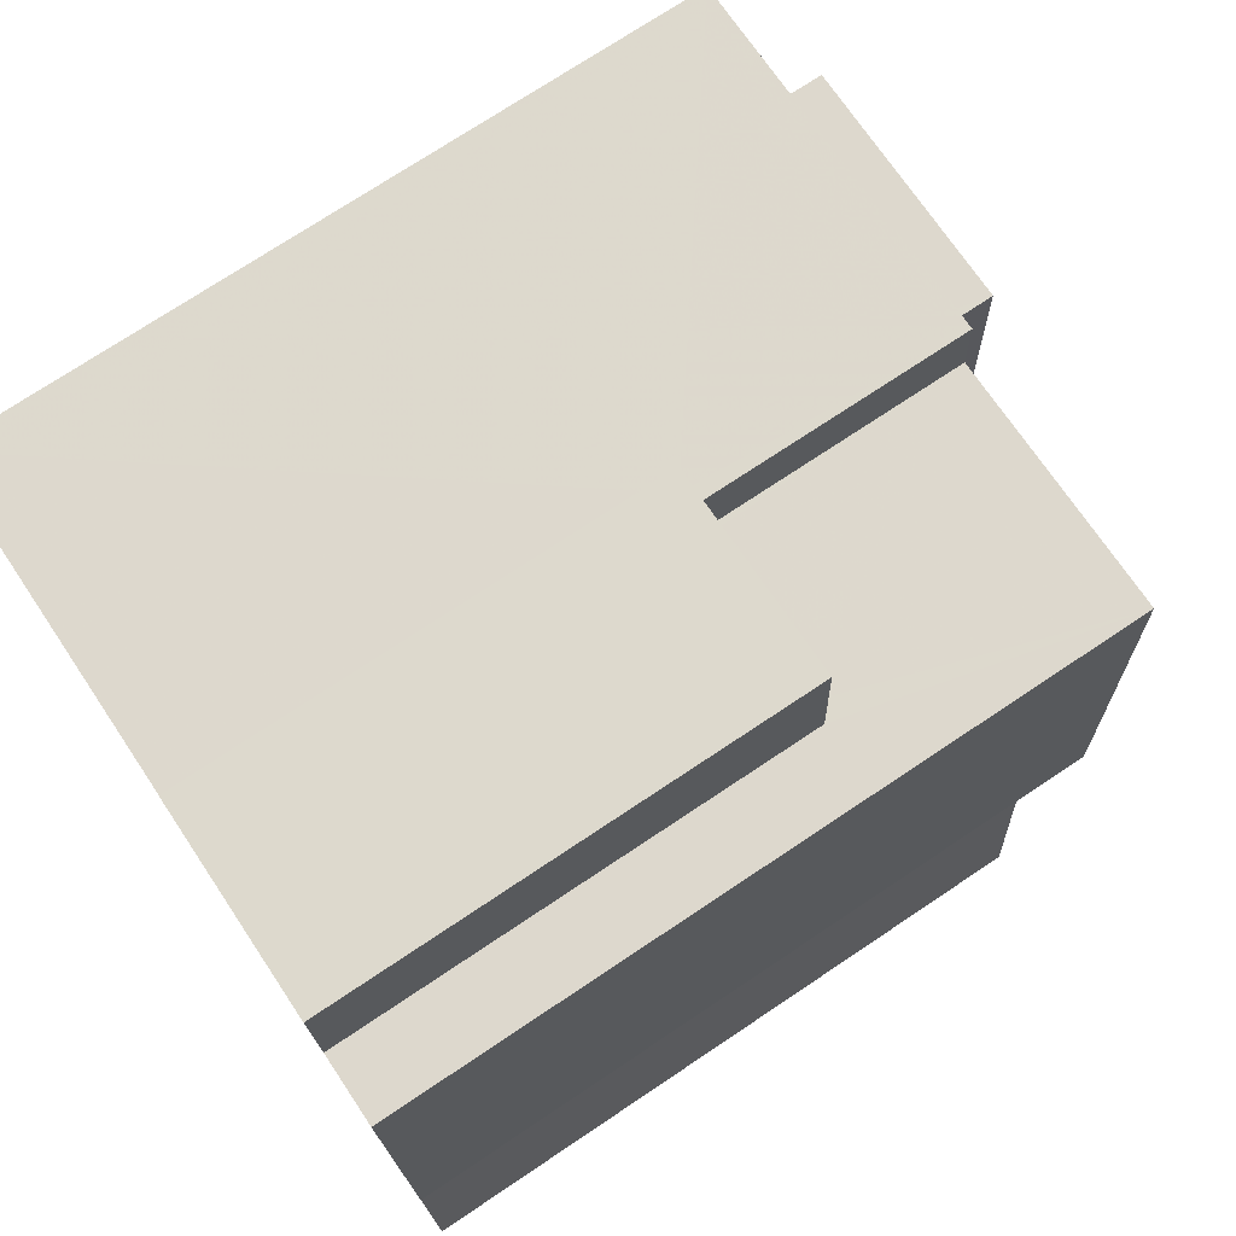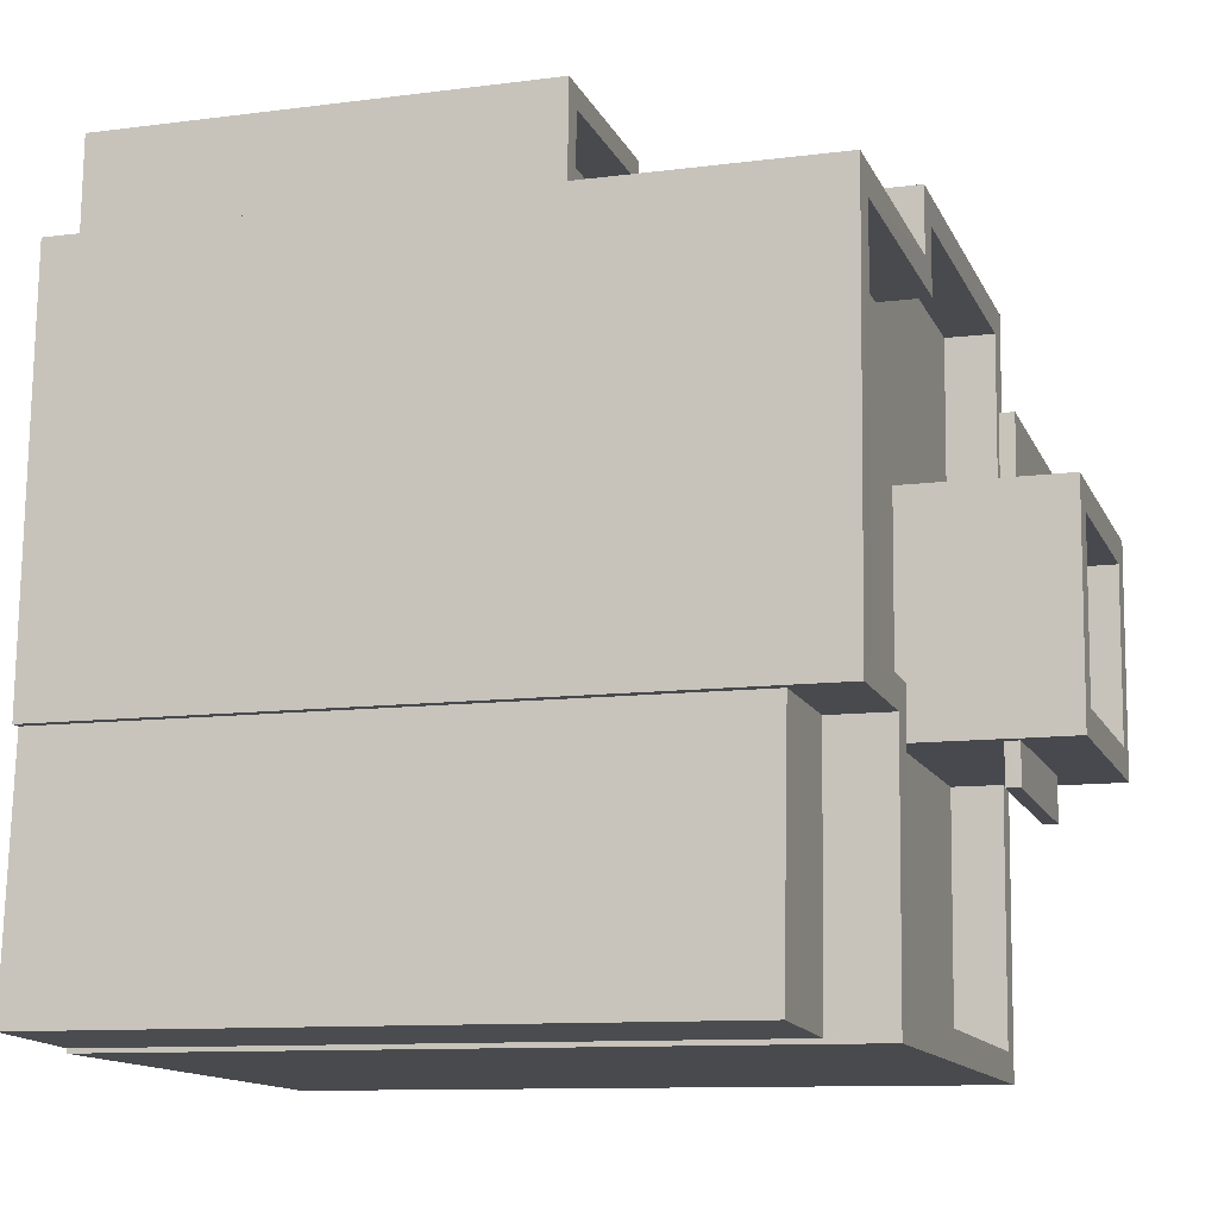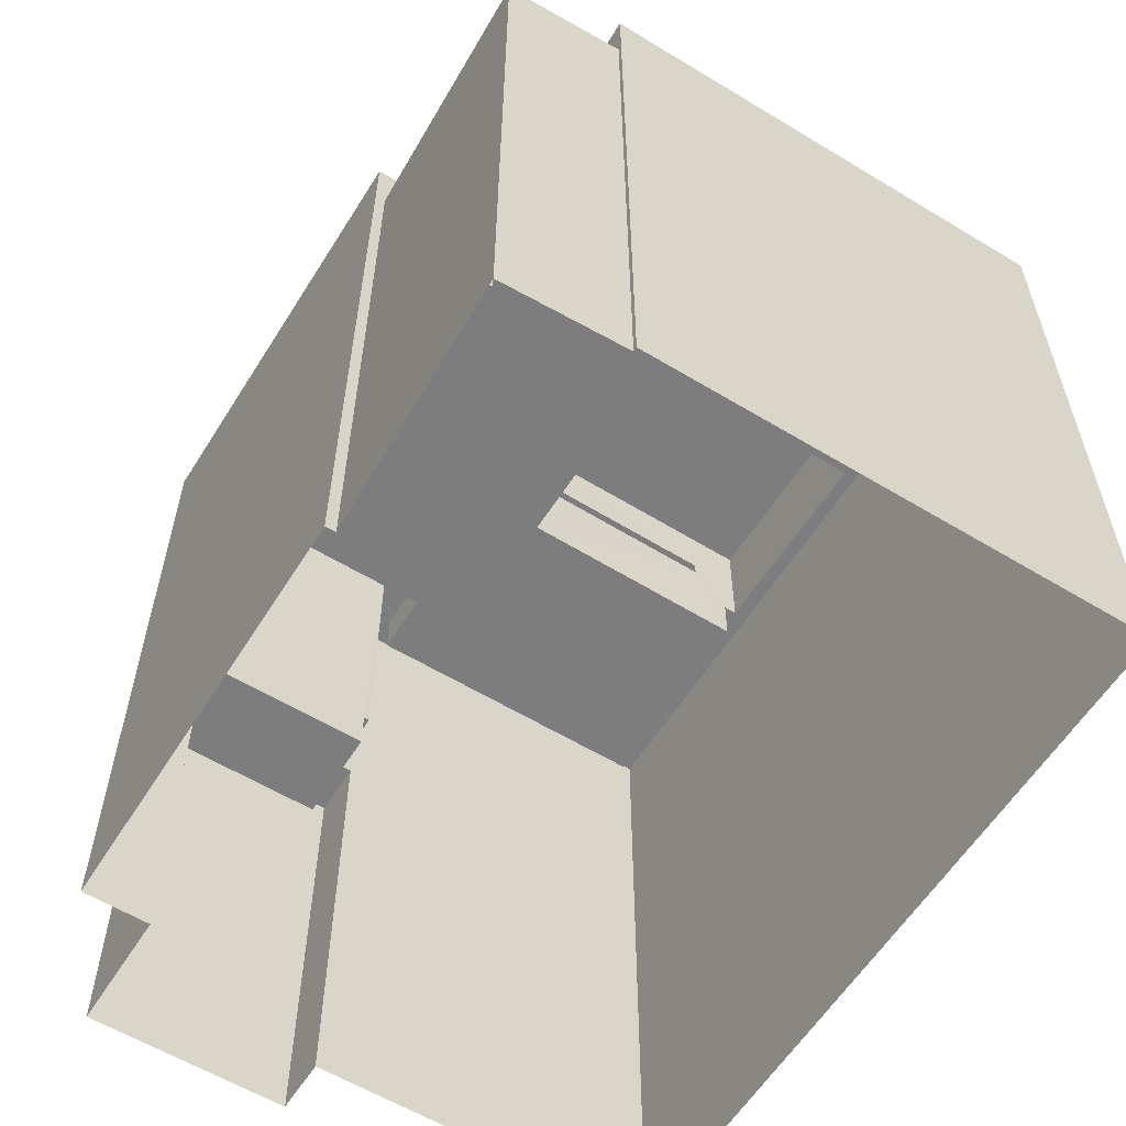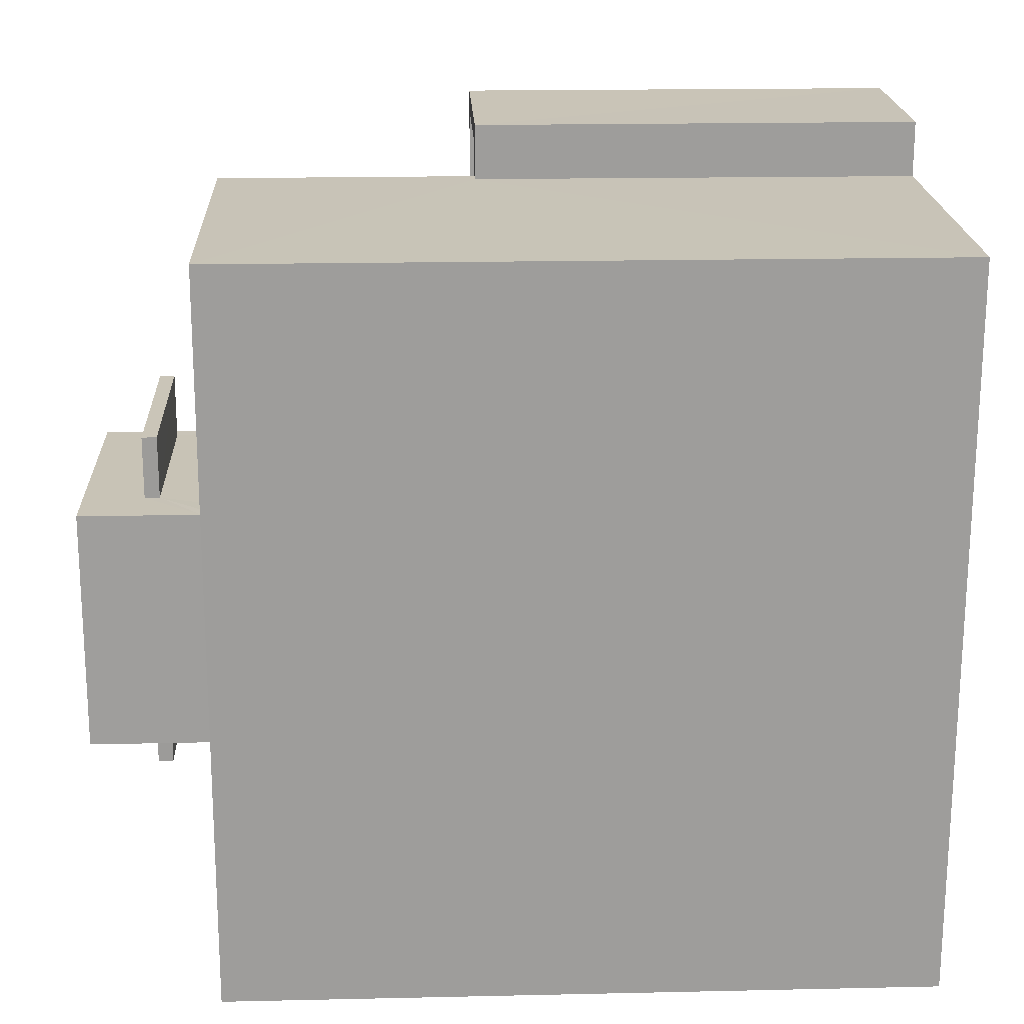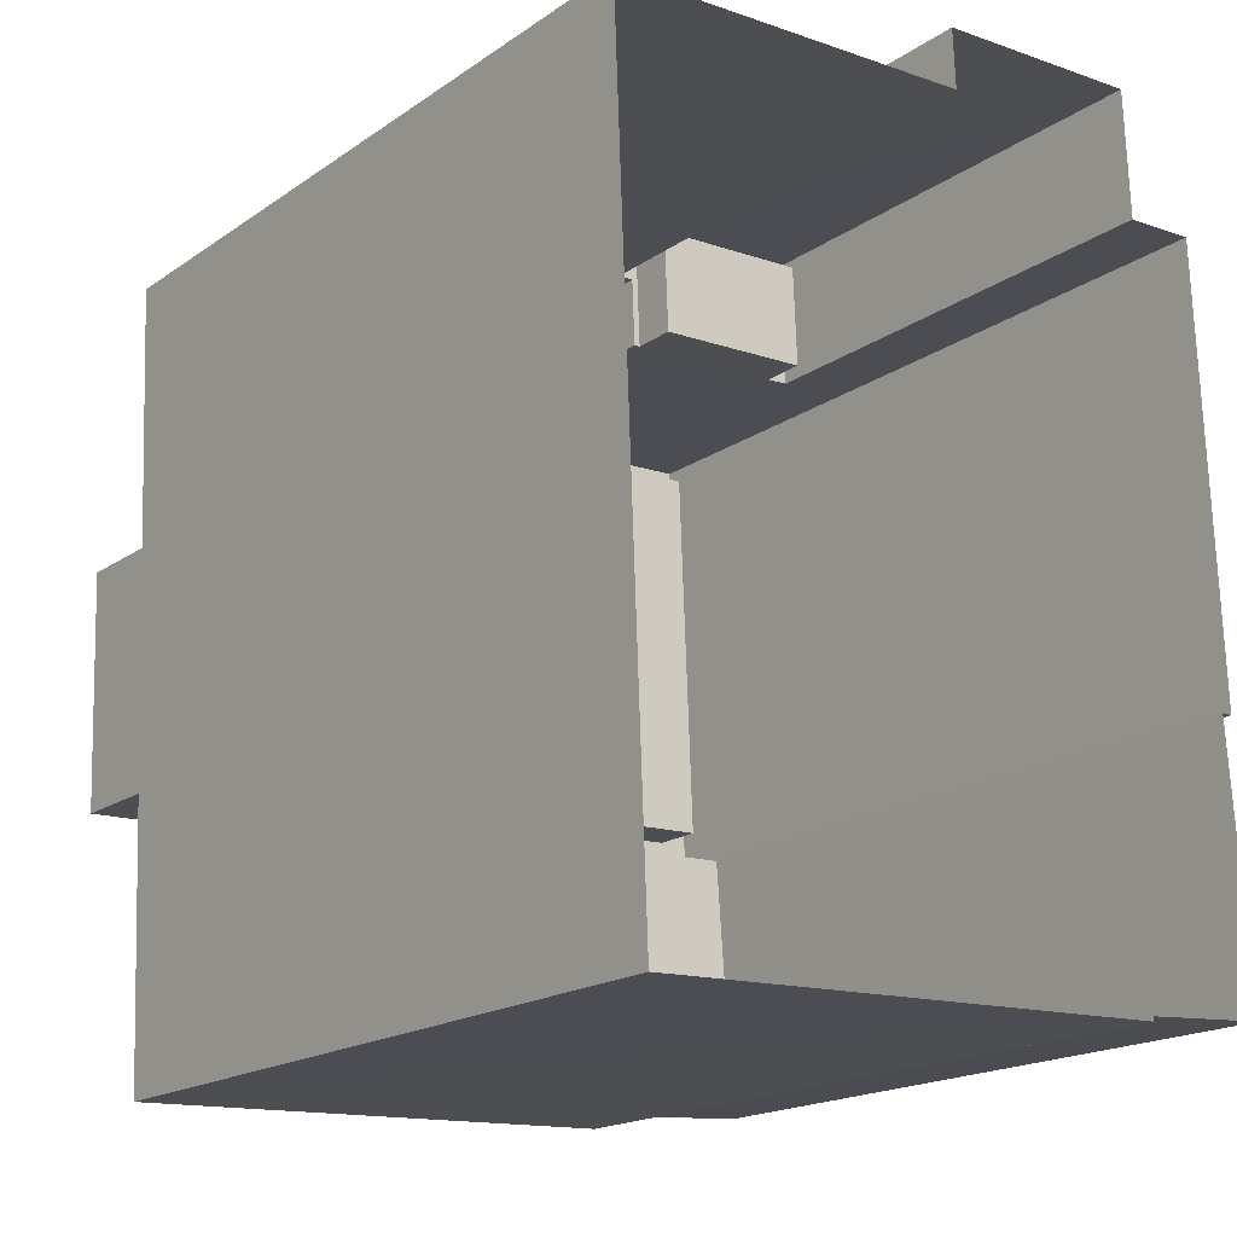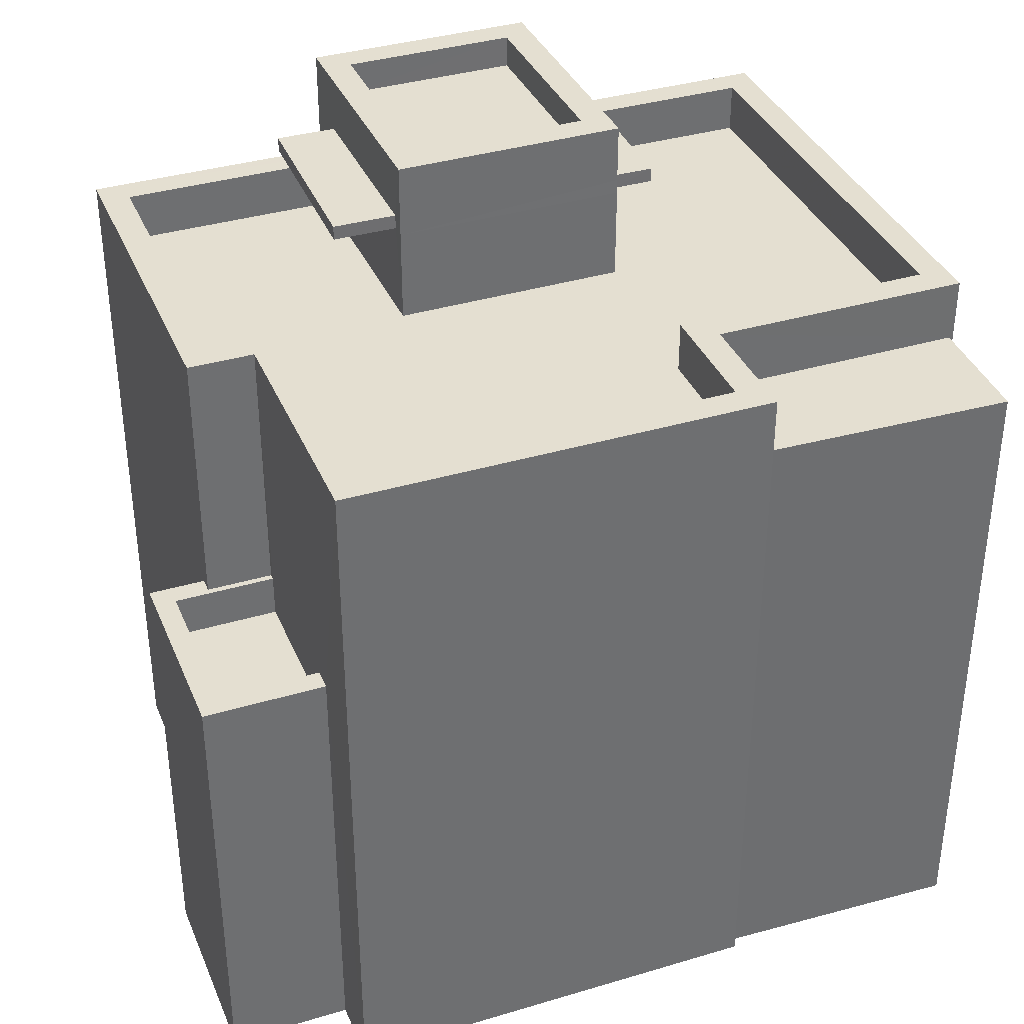
<metadata>
{"format":"obj","ext":"obj","renderer":"f3d","projection":"perspective","resolution":1024,"background":"white","views":[{"elev":73.6,"azim":-123.7,"up":"+Y"},{"elev":-10.8,"azim":-72.2,"up":"+Y"},{"elev":-59.1,"azim":-34.2,"up":"+Z"},{"elev":17.5,"azim":87.5,"up":"+Y"},{"elev":-18.0,"azim":142.8,"up":"+Y"},{"elev":36.7,"azim":-113.4,"up":"+Z"}]}
</metadata>
<code>
v -9738 -3.691e+04 31.89
v -9745 -3.691e+04 31.9
v -9745 -3.691e+04 31.9
v -9747 -3.691e+04 31.9
v -9746 -3.691e+04 31.9
v -9747 -3.691e+04 31.9
v -9746 -3.69e+04 31.9
v -9743 -3.69e+04 31.9
v -9738 -3.69e+04 31.9
v -9745 -3.69e+04 31.9
v -9743 -3.69e+04 31.9
v -9745 -3.69e+04 31.9
v -9739 -3.69e+04 42.52
v -9741 -3.69e+04 42.52
v -9739 -3.69e+04 42.52
v -9741 -3.69e+04 42.52
v -9742 -3.691e+04 42.52
v -9739 -3.691e+04 42.52
v -9742 -3.691e+04 42.52
v -9739 -3.691e+04 42.52
v -9743 -3.69e+04 37.62
v -9745 -3.69e+04 37.63
v -9745 -3.69e+04 37.63
v -9743 -3.69e+04 37.62
v -9743 -3.69e+04 38.22
v -9743 -3.69e+04 38.22
v -9743 -3.69e+04 38.22
v -9743 -3.69e+04 38.22
v -9743 -3.69e+04 38.22
v -9743 -3.69e+04 38.22
v -9745 -3.69e+04 38.23
v -9745 -3.69e+04 38.23
v -9745 -3.69e+04 38.23
v -9745 -3.69e+04 38.23
v -9738 -3.691e+04 41.91
v -9738 -3.691e+04 41.91
v -9745 -3.691e+04 41.92
v -9745 -3.691e+04 41.92
v -9745 -3.691e+04 41.92
v -9744 -3.691e+04 41.92
v -9742 -3.69e+04 41.22
v -9738 -3.69e+04 41.22
v -9738 -3.69e+04 41.22
v -9742 -3.69e+04 41.22
v -9742 -3.69e+04 41.22
v -9738 -3.691e+04 41.21
v -9742 -3.691e+04 41.22
v -9738 -3.691e+04 41.21
v -9745 -3.691e+04 41.22
v -9746 -3.69e+04 41.22
v -9746 -3.691e+04 41.22
v -9744 -3.691e+04 41.22
v -9743 -3.69e+04 41.92
v -9746 -3.69e+04 41.92
v -9742 -3.69e+04 41.92
v -9746 -3.691e+04 41.92
v -9746 -3.69e+04 41.92
v -9747 -3.691e+04 41.92
v -9742 -3.69e+04 41.92
v -9743 -3.69e+04 41.92
v -9738 -3.691e+04 41.91
v -9738 -3.691e+04 41.91
v -9738 -3.69e+04 41.92
v -9738 -3.69e+04 41.92
v -9738 -3.69e+04 41.92
v -9738 -3.69e+04 41.92
v -9745 -3.691e+04 41.05
v -9747 -3.691e+04 41.05
v -9745 -3.691e+04 41.05
v -9746 -3.691e+04 41.05
v -9739 -3.69e+04 42.72
v -9739 -3.69e+04 42.72
v -9741 -3.69e+04 42.72
v -9741 -3.69e+04 42.72
v -9742 -3.691e+04 42.72
v -9742 -3.691e+04 42.72
v -9739 -3.691e+04 42.72
v -9739 -3.691e+04 42.72
v -9738 -3.69e+04 43.08
v -9741 -3.691e+04 43.08
v -9738 -3.691e+04 43.07
v -9741 -3.69e+04 43.08
v -9741 -3.691e+04 43.53
v -9742 -3.691e+04 43.53
v -9738 -3.691e+04 43.52
v -9738 -3.691e+04 43.52
v -9741 -3.69e+04 43.53
v -9742 -3.69e+04 43.53
v -9738 -3.69e+04 43.53
v -9738 -3.69e+04 43.53
v -9742 -3.69e+04 42.52
v -9742 -3.69e+04 42.72
v -9742 -3.691e+04 42.72
v -9742 -3.691e+04 42.52
f 1 2 3
f 3 4 5
f 6 7 5
f 1 8 9
f 8 10 11
f 8 12 10
f 7 12 5
f 5 1 3
f 5 8 1
f 5 12 8
f 13 14 15
f 13 16 14
f 17 18 19
f 17 20 18
f 21 22 23
f 21 24 22
f 25 26 27
f 28 29 25
f 26 30 27
f 31 30 32
f 33 31 34
f 34 31 32
f 27 30 31
f 28 25 27
f 35 36 37
f 37 38 39
f 39 38 40
f 36 38 37
f 41 42 43
f 43 44 45
f 46 47 48
f 48 47 49
f 50 51 52
f 41 45 50
f 41 52 47
f 47 52 49
f 45 41 43
f 50 52 41
f 53 54 55
f 40 56 39
f 57 54 53
f 58 56 54
f 56 58 39
f 58 54 57
f 53 55 59
f 60 53 59
f 36 35 61
f 62 36 61
f 60 63 64
f 61 35 64
f 63 65 66
f 66 61 64
f 60 59 63
f 63 66 64
f 67 68 69
f 67 70 68
f 71 72 73
f 74 71 73
f 75 76 77
f 78 75 77
f 79 80 81
f 79 82 80
f 83 84 85
f 86 83 85
f 83 87 84
f 87 88 84
f 85 89 86
f 89 88 87
f 86 89 90
f 90 89 87
f 28 24 21
f 28 27 24
f 22 31 33
f 23 22 33
f 27 22 24
f 27 31 22
f 34 10 12
f 34 32 10
f 30 11 10
f 32 30 10
f 26 11 30
f 26 8 11
f 28 21 23
f 28 53 29
f 53 33 57
f 7 34 12
f 57 34 7
f 28 23 33
f 33 34 57
f 53 28 33
f 39 69 37
f 37 69 2
f 39 67 69
f 2 69 3
f 67 39 70
f 5 70 6
f 6 70 58
f 70 39 58
f 58 57 7
f 6 58 7
f 25 60 26
f 8 26 9
f 9 26 64
f 26 60 64
f 35 1 9
f 64 35 9
f 35 2 1
f 35 37 2
f 25 53 60
f 25 29 53
f 36 48 49
f 38 36 49
f 38 49 52
f 40 38 52
f 40 52 51
f 56 40 51
f 56 51 50
f 54 56 50
f 55 50 45
f 55 54 50
f 55 45 44
f 59 55 44
f 63 44 43
f 63 59 44
f 65 63 43
f 42 65 43
f 46 48 36
f 62 46 36
f 69 68 4
f 3 69 4
f 5 4 68
f 70 5 68
f 71 15 72
f 71 13 15
f 74 73 14
f 16 74 14
f 14 72 15
f 14 73 72
f 20 77 18
f 20 78 77
f 77 76 19
f 18 77 19
f 17 19 76
f 75 17 76
f 74 91 92
f 74 16 91
f 75 93 94
f 17 75 94
f 47 46 20
f 84 93 75
f 84 78 85
f 20 62 61
f 46 62 20
f 78 61 85
f 94 47 17
f 84 75 78
f 17 47 20
f 78 20 61
f 86 79 81
f 86 90 79
f 86 81 80
f 83 86 80
f 83 80 82
f 87 83 82
f 90 82 79
f 90 87 82
f 84 88 92
f 84 92 93
f 92 91 93
f 94 91 41
f 93 91 94
f 94 41 47
f 74 92 88
f 16 41 91
f 13 42 41
f 88 89 71
f 89 66 71
f 13 65 42
f 65 13 66
f 74 88 71
f 71 66 13
f 13 41 16
f 66 89 85
f 61 66 85

</code>
